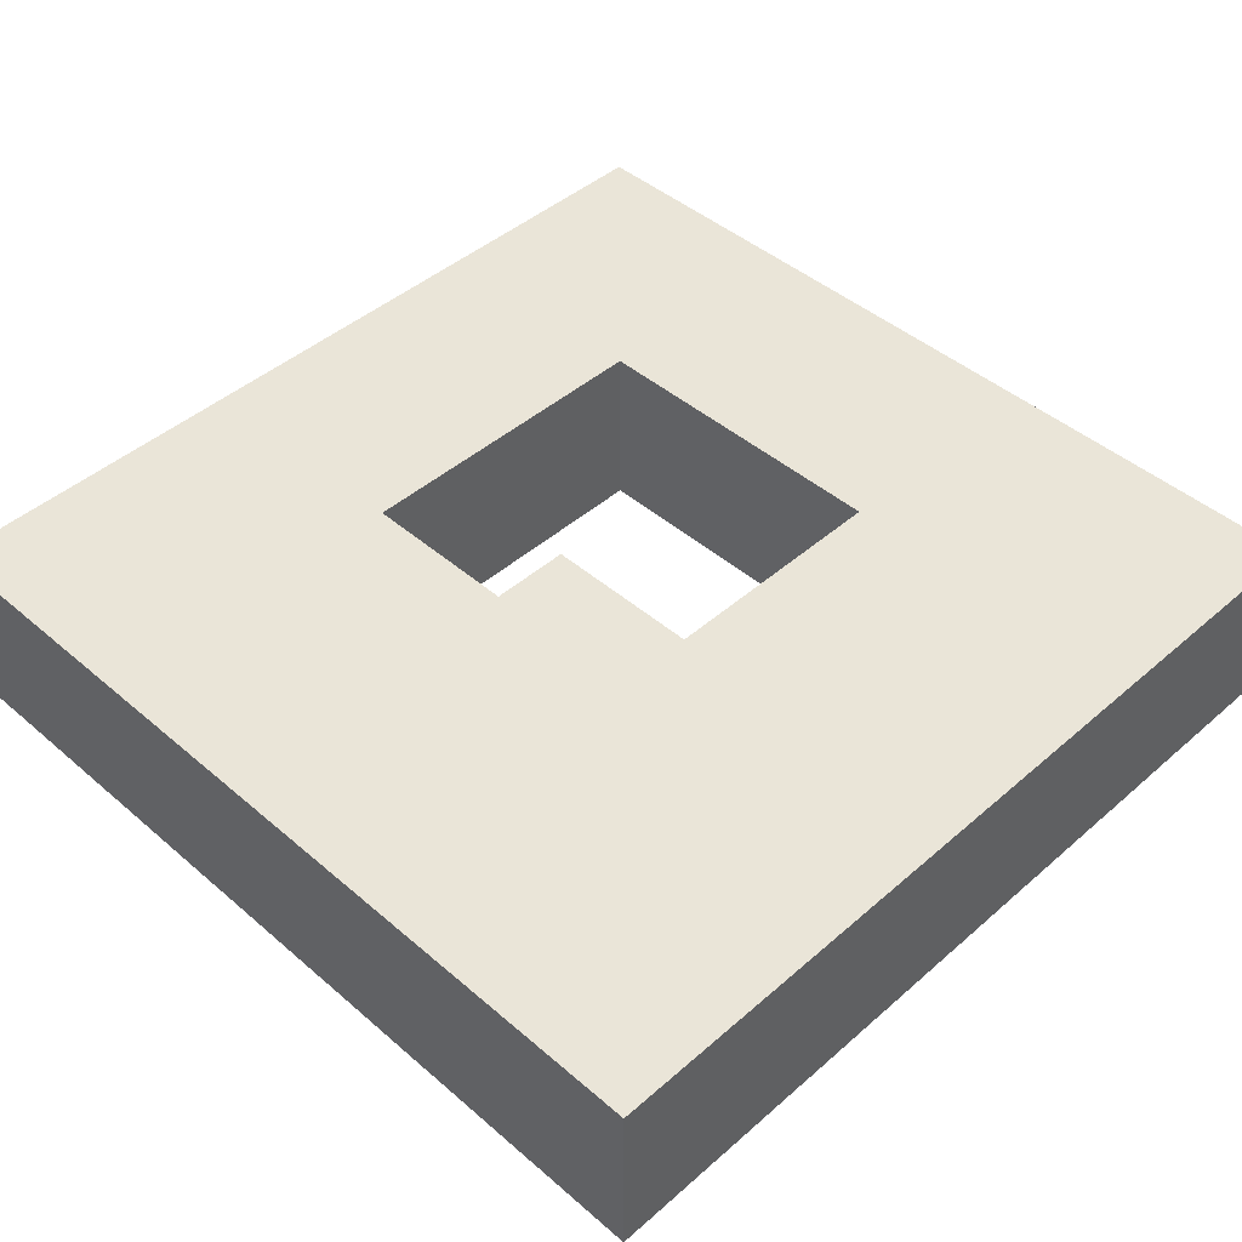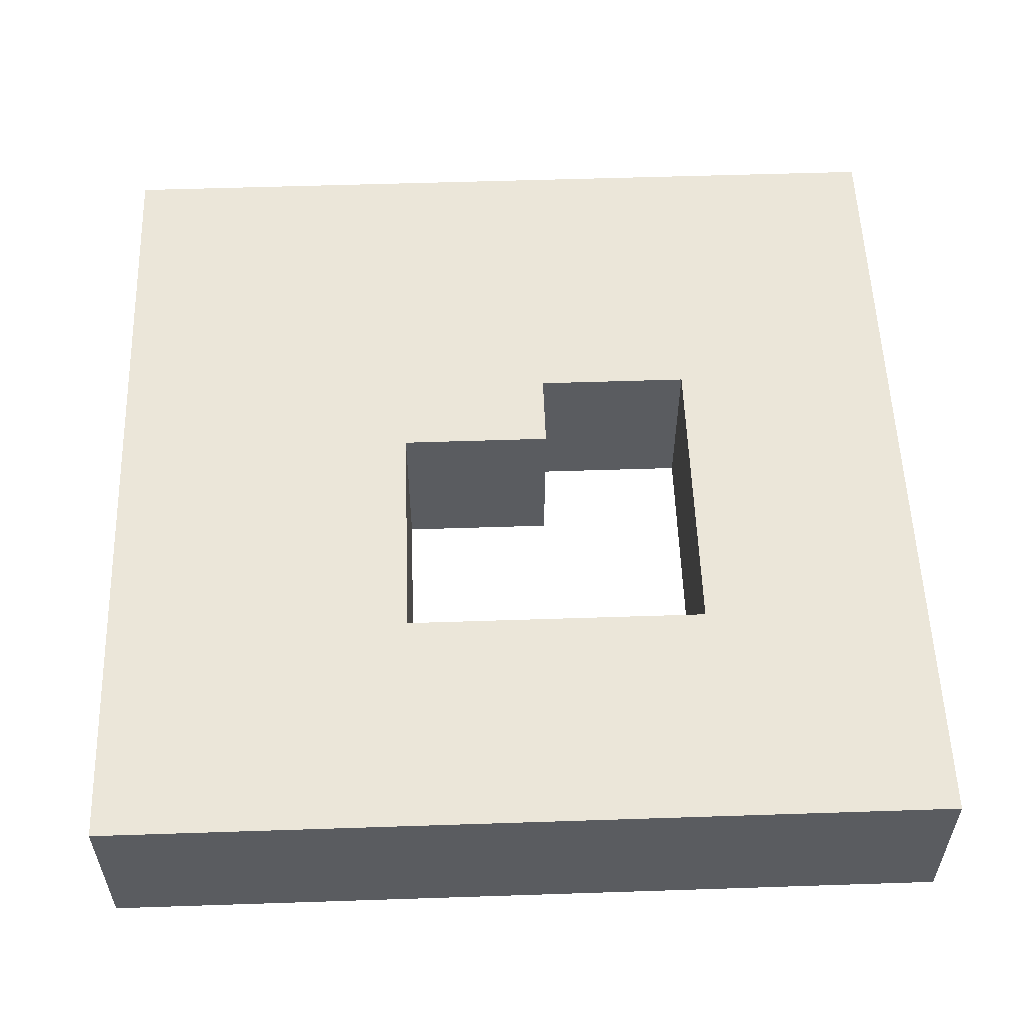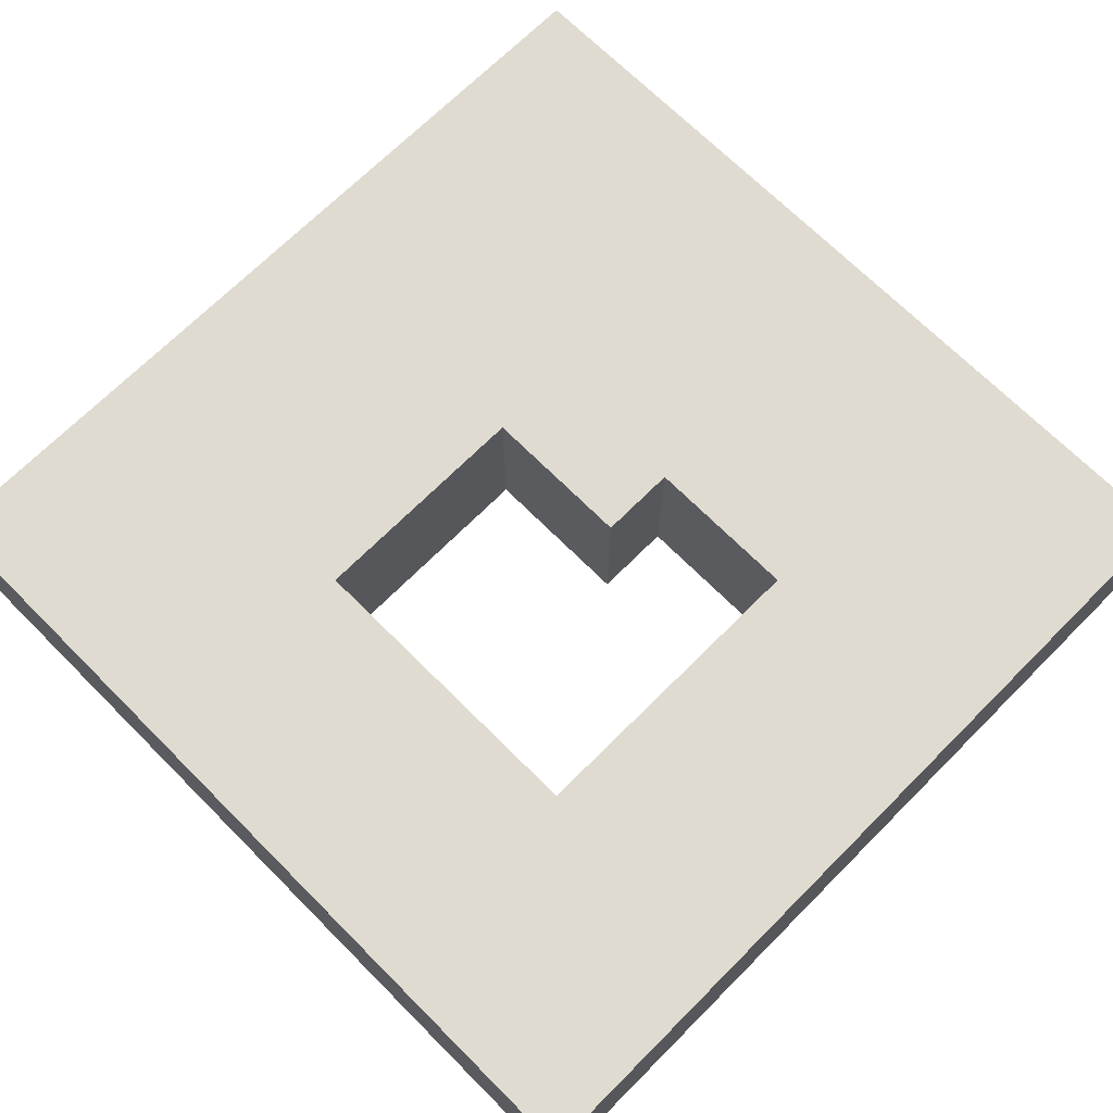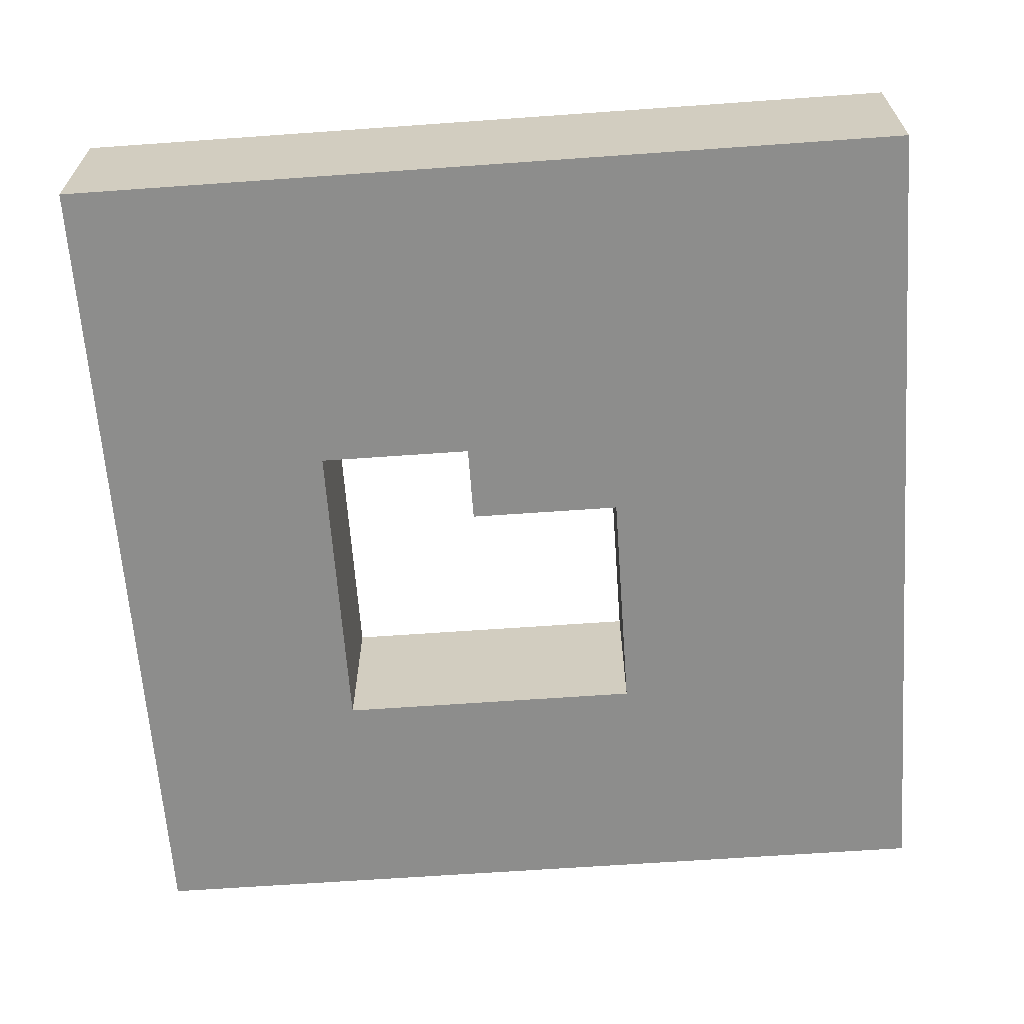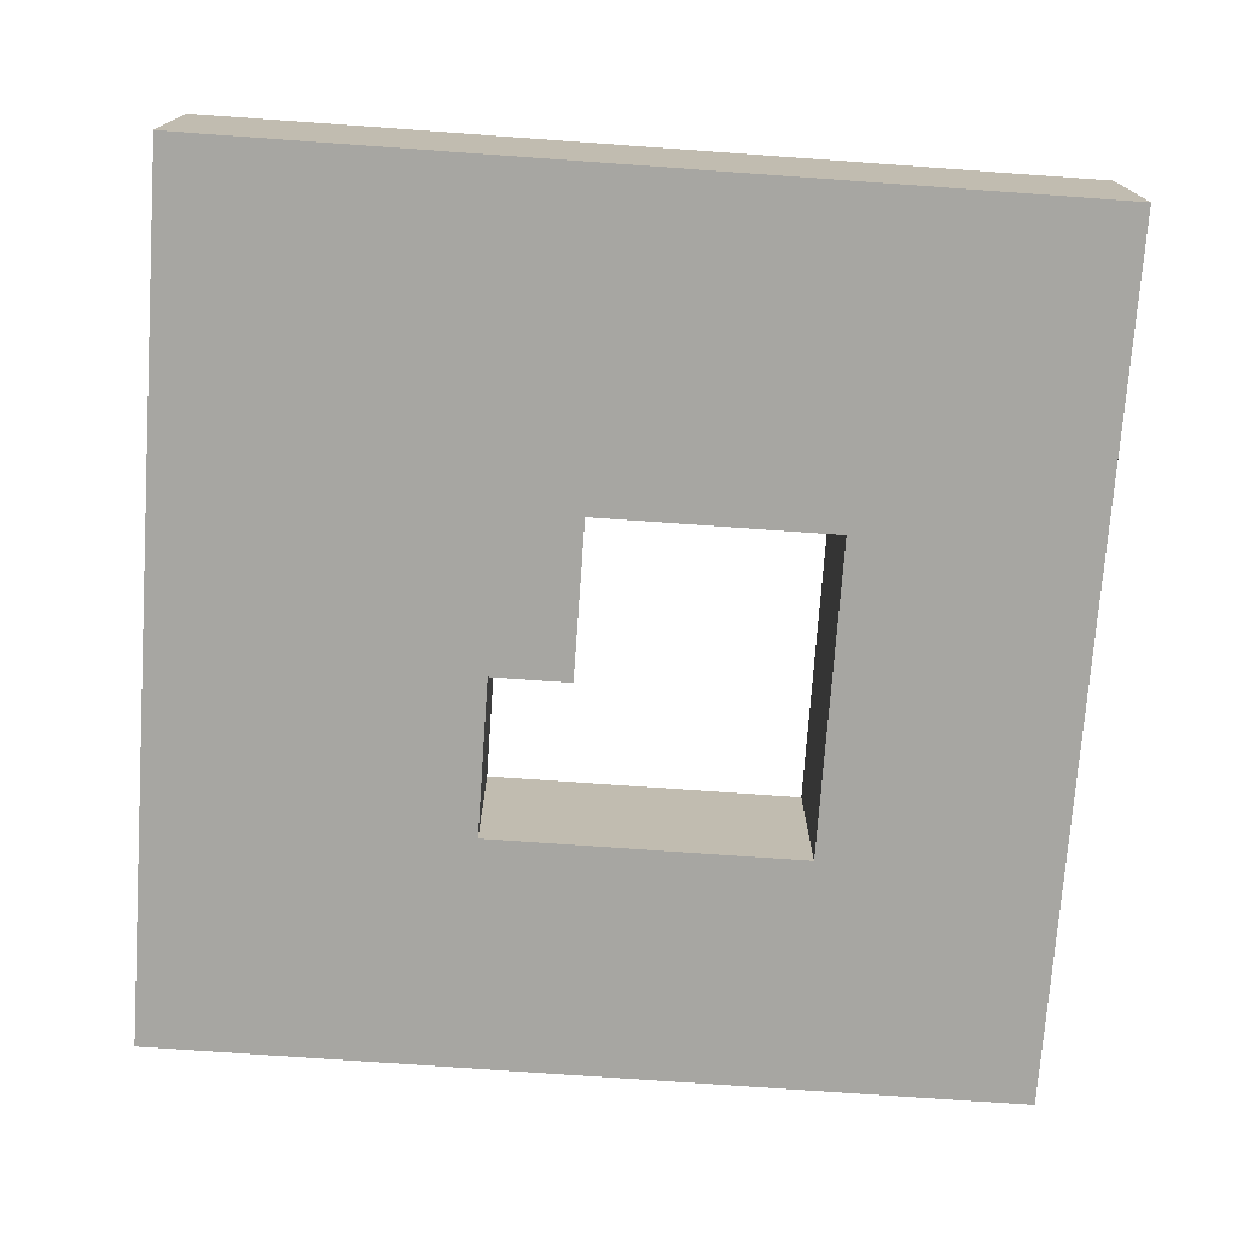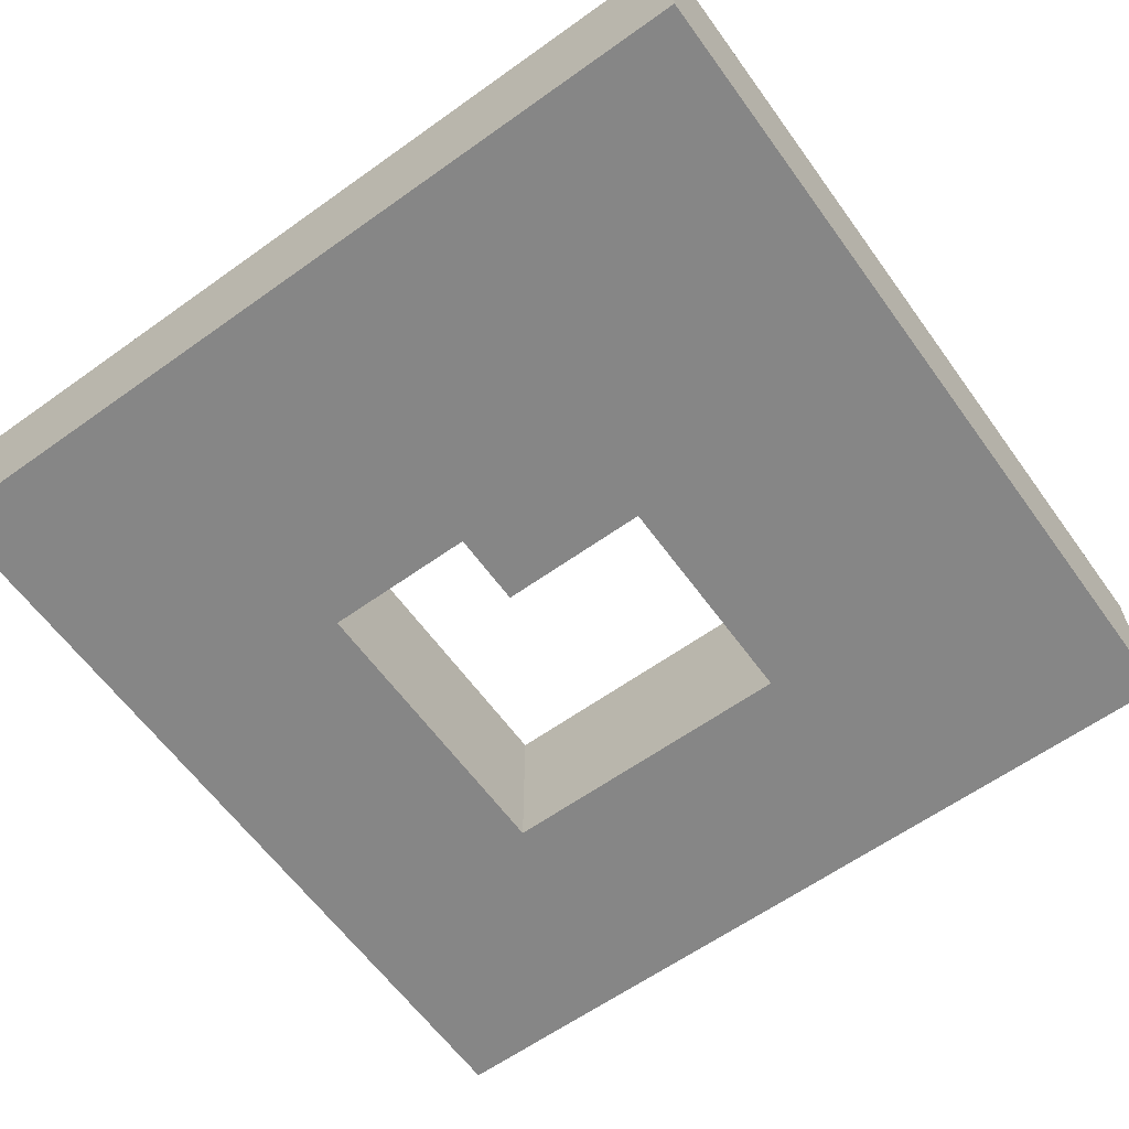
<metadata>
{"format":"obj","ext":"obj","renderer":"f3d","projection":"perspective","resolution":1024,"background":"white","views":[{"elev":45.0,"azim":-135.2,"up":"+Z"},{"elev":55.5,"azim":-2.0,"up":"+Z"},{"elev":70.0,"azim":45.0,"up":"+Z"},{"elev":-64.5,"azim":-175.9,"up":"+Z"},{"elev":-74.0,"azim":-94.1,"up":"+Z"},{"elev":-62.1,"azim":-144.1,"up":"+Z"}]}
</metadata>
<code>
o Curve_mesh_Curve
v 0 0.5 0
v 0 0 0
v 0.5 0 0
v 1 0 0
v 1 0.5 0
v 1 1 0
v 0.5 1 0
v 0 1 0
v 0.7282 0.4536 0
v 0.7282 0.2718 0
v 0.5464 0.2718 0
v 0.3646 0.2718 0
v 0.3646 0.4081 0
v 0.3646 0.5445 0
v 0.455 0.5445 0
v 0.5455 0.5445 0
v 0.5455 0.59 0
v 0.5455 0.6354 0
v 0.6368 0.6354 0
v 0.7282 0.6354 0
v 0 0.5 0
v 0 0 0
v 0.5 0 0
v 1 0 0
v 1 0.5 0
v 1 1 0
v 0.5 1 0
v 0 1 0
v 0.7282 0.4536 0
v 0.7282 0.2718 0
v 0.5464 0.2718 0
v 0.3646 0.2718 0
v 0.3646 0.4081 0
v 0.3646 0.5445 0
v 0.455 0.5445 0
v 0.5455 0.5445 0
v 0.5455 0.59 0
v 0.5455 0.6354 0
v 0.6368 0.6354 0
v 0.7282 0.6354 0
v 0 0.5 0.2
v 0 0 0.2
v 0.5 0 0.2
v 1 0 0.2
v 1 0.5 0.2
v 1 1 0.2
v 0.5 1 0.2
v 0 1 0.2
v 0.7282 0.4536 0.2
v 0.7282 0.2718 0.2
v 0.5464 0.2718 0.2
v 0.3646 0.2718 0.2
v 0.3646 0.4081 0.2
v 0.3646 0.5445 0.2
v 0.455 0.5445 0.2
v 0.5455 0.5445 0.2
v 0.5455 0.59 0.2
v 0.5455 0.6354 0.2
v 0.6368 0.6354 0.2
v 0.7282 0.6354 0.2
f 1 8 7
f 1 7 6
f 1 6 18
f 18 6 19
f 19 6 20
f 20 6 5
f 1 18 17
f 9 20 5
f 1 17 14
f 14 17 16
f 1 14 13
f 15 14 16
f 2 1 13
f 9 5 4
f 10 9 4
f 2 13 12
f 2 12 11
f 2 11 10
f 2 10 4
f 3 2 4
f 26 27 47 46
f 38 39 59 58
f 31 32 52 51
f 22 23 43 42
f 33 34 54 53
f 29 30 50 49
f 21 22 42 41
f 30 31 51 50
f 23 24 44 43
f 36 37 57 56
f 40 29 49 60
f 28 21 41 48
f 35 36 56 55
f 34 35 55 54
f 37 38 58 57
f 25 26 46 45
f 27 28 48 47
f 32 33 53 52
f 39 40 60 59
f 24 25 45 44
f 15 16 36 35
f 8 1 21 28
f 20 9 29 40
f 16 17 37 36
f 3 4 24 23
f 10 11 31 30
f 1 2 22 21
f 9 10 30 29
f 13 14 34 33
f 2 3 23 22
f 11 12 32 31
f 18 19 39 38
f 6 7 27 26
f 4 5 25 24
f 19 20 40 39
f 12 13 33 32
f 7 8 28 27
f 5 6 26 25
f 17 18 38 37
f 14 15 35 34
f 41 47 48
f 41 46 47
f 41 58 46
f 58 59 46
f 59 60 46
f 60 45 46
f 41 57 58
f 49 45 60
f 41 54 57
f 54 56 57
f 41 53 54
f 55 56 54
f 42 53 41
f 49 44 45
f 50 44 49
f 42 52 53
f 42 51 52
f 42 50 51
f 42 44 50
f 43 44 42
o Curve
v 0 0.0657 0
v 0 0 0
v 0.06571 0 0
v 0.1314 0 0
v 0.1314 0.0657 0
v 0.1314 0.1314 0
v 0.06571 0.1314 0
v 0 0.1314 0
v 0.09571 0.0596 0
v 0.09571 0.03571 0
v 0.07181 0.03571 0
v 0.04791 0.03571 0
v 0.04791 0.05363 0
v 0.04791 0.07155 0
v 0.0598 0.07155 0
v 0.07169 0.07155 0
v 0.07169 0.07752 0
v 0.07169 0.08349 0
v 0.0837 0.08349 0
v 0.09571 0.08349 0
f 61 67 68
f 61 66 67
f 61 78 66
f 78 79 66
f 79 80 66
f 80 65 66
f 61 77 78
f 69 65 80
f 61 74 77
f 74 76 77
f 61 73 74
f 75 76 74
f 62 73 61
f 69 64 65
f 70 64 69
f 62 72 73
f 62 71 72
f 62 70 71
f 62 64 70
f 63 64 62

</code>
